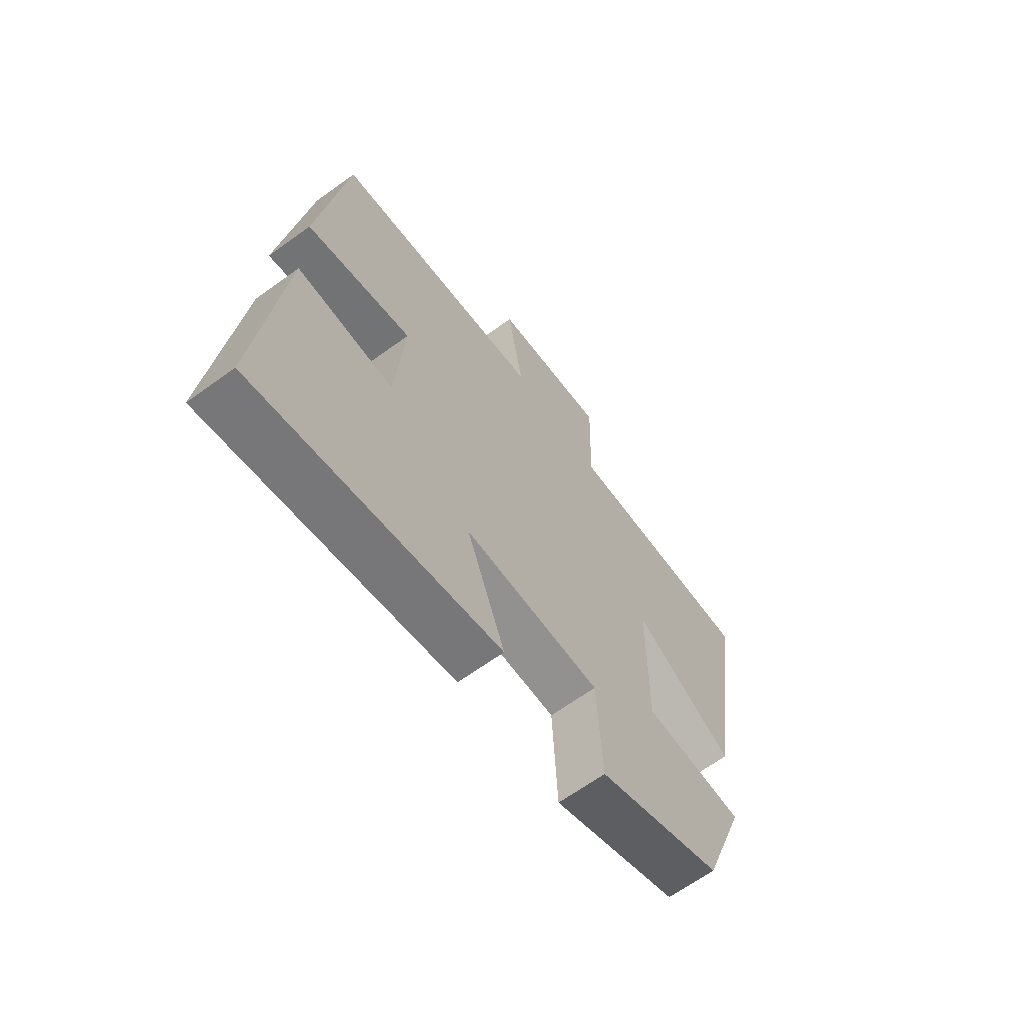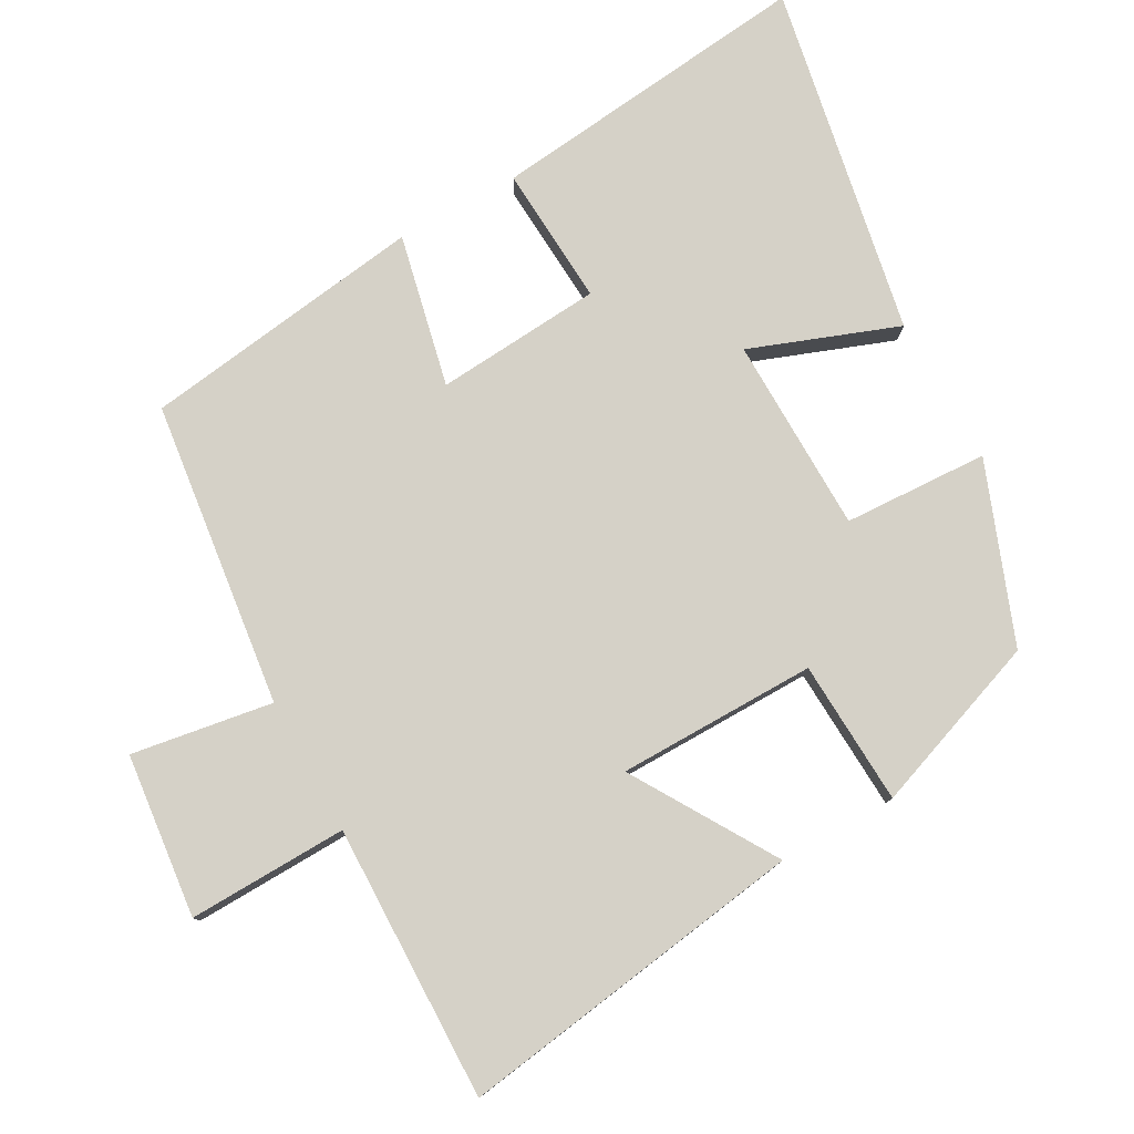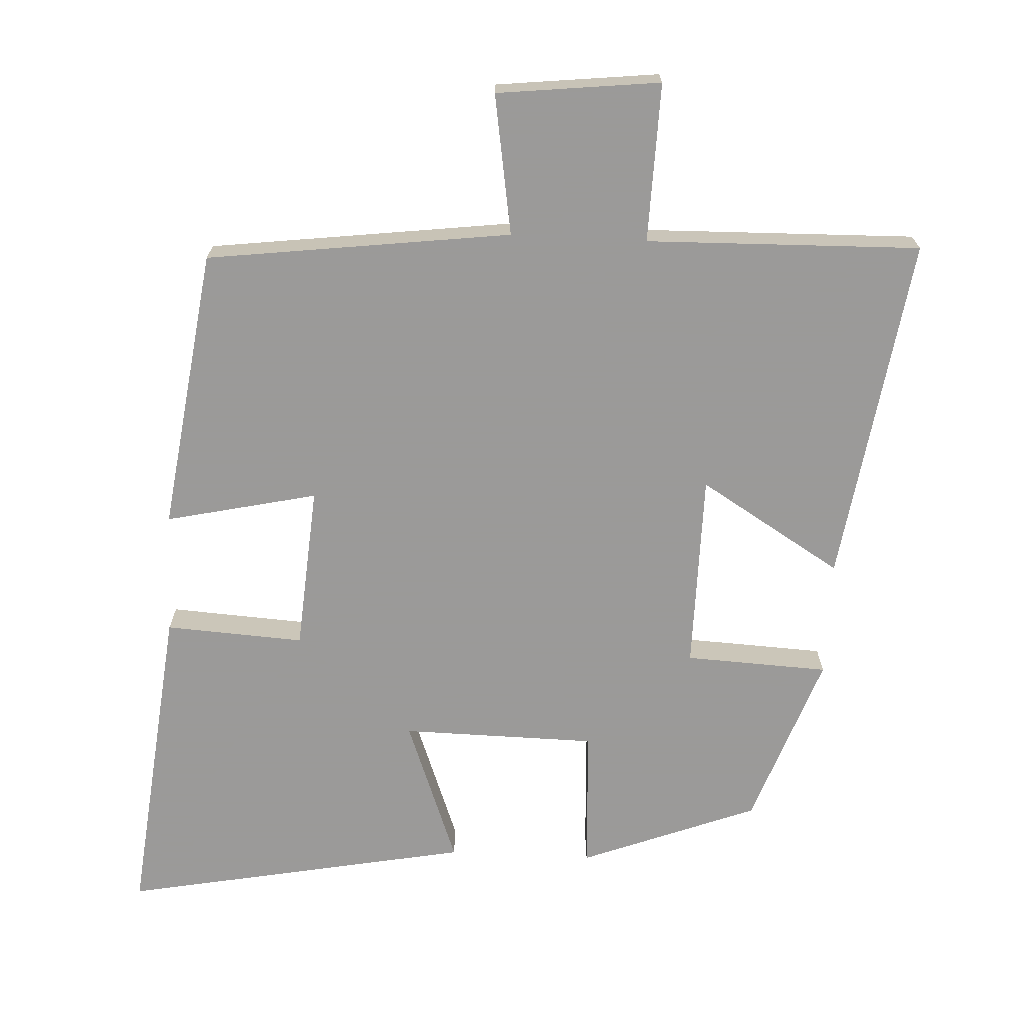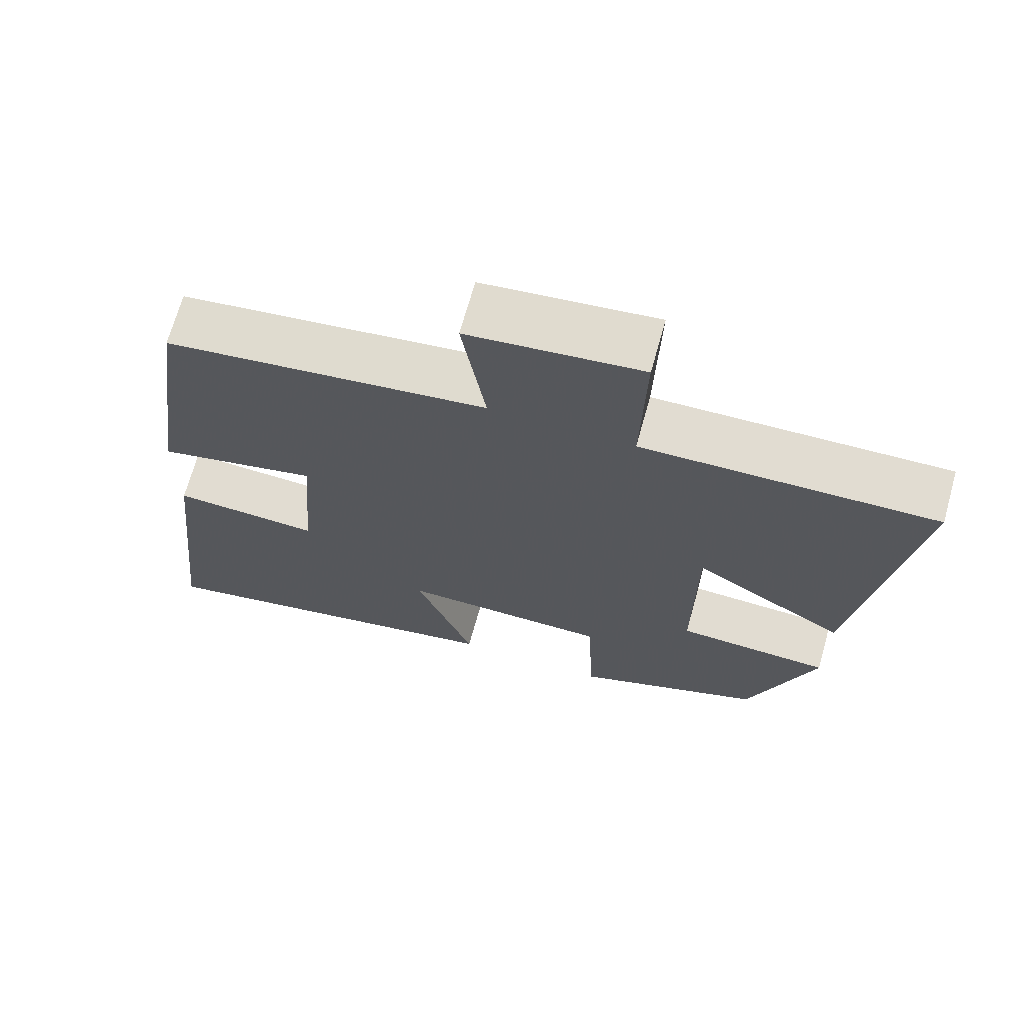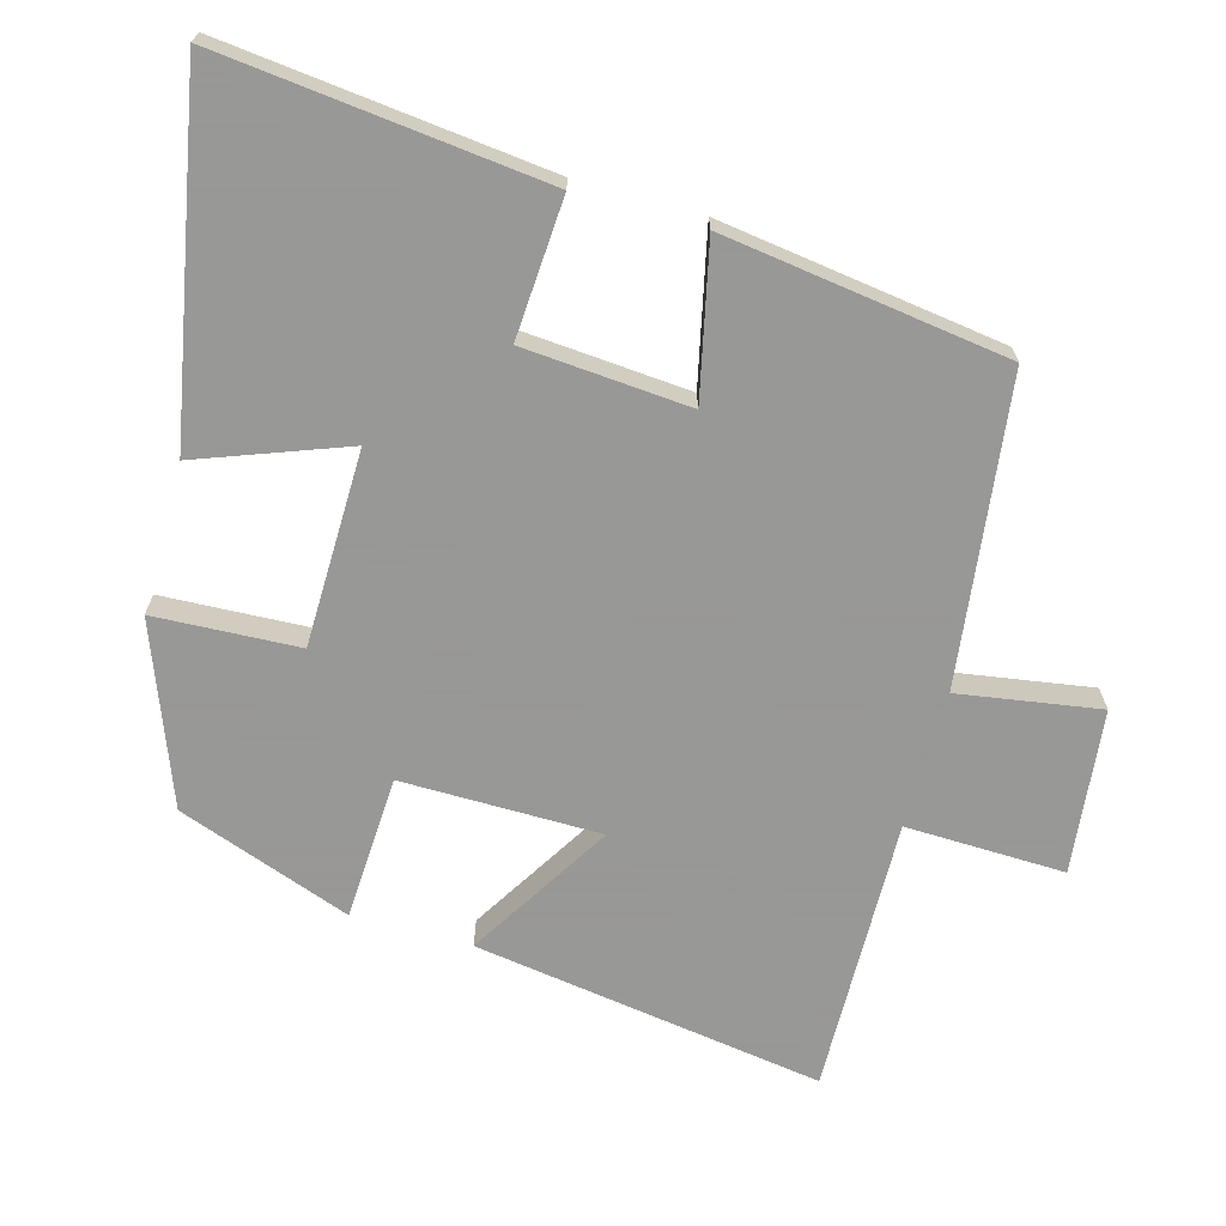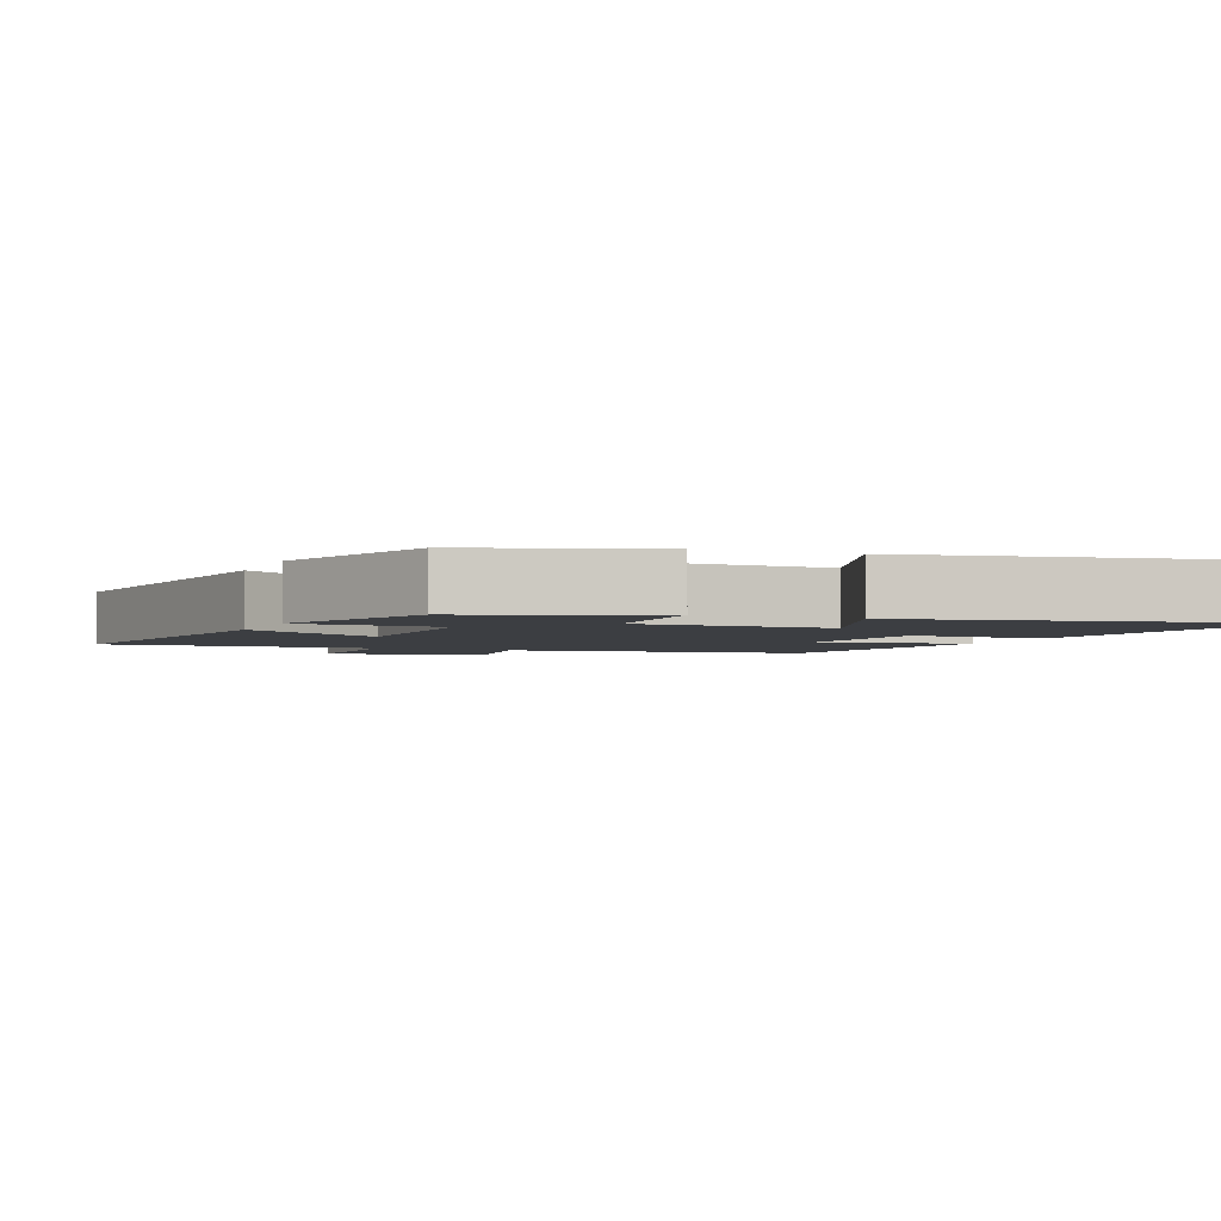
<metadata>
{"format":"obj","ext":"obj","renderer":"f3d","projection":"perspective","resolution":1024,"background":"white","views":[{"elev":-65.5,"azim":-53.9,"up":"+Z"},{"elev":78.9,"azim":60.9,"up":"+Y"},{"elev":-69.5,"azim":-2.8,"up":"+Y"},{"elev":68.9,"azim":15.6,"up":"+Z"},{"elev":-68.4,"azim":-105.6,"up":"+Y"},{"elev":-3.0,"azim":157.6,"up":"+Y"}]}
</metadata>
<code>
v 0.574 0.07 0.509
v 0.5 0.07 0.012
v 0.297 0.07 0.136
v 0.295 0.07 -0.146
v 0.5 0.07 -0.156
v 0.411 0.07 -0.403
v 0.158 0.07 -0.5
v 0.148 0.07 -0.295
v -0.13 0.07 -0.291
v -0.052 0.07 -0.5
v -0.55 0.07 -0.595
v -0.5 0.07 -0.134
v -0.302 0.07 -0.146
v -0.284 0.07 0.09
v -0.5 0.07 0.042
v -0.444 0.07 0.445
v -0.011 0.07 0.5
v -0.043 0.07 0.7
v 0.189 0.07 0.726
v 0.183 0.07 0.5
v 0.574 0 0.509
v 0.5 0 0.012
v 0.297 0 0.136
v 0.295 0 -0.146
v 0.5 0 -0.156
v 0.411 0 -0.403
v 0.158 0 -0.5
v 0.148 0 -0.295
v -0.13 0 -0.291
v -0.052 0 -0.5
v -0.55 0 -0.595
v -0.5 0 -0.134
v -0.302 0 -0.146
v -0.284 0 0.09
v -0.5 0 0.042
v -0.444 0 0.445
v -0.011 0 0.5
v -0.043 0 0.7
v 0.189 0 0.726
v 0.183 0 0.5
f 17 18 19 20
f 15 16 17 20
f 14 15 20 1
f 13 14 1
f 10 11 12 13
f 9 10 13
f 8 9 13
f 5 6 7 8
f 4 5 8 13
f 3 4 13
f 1 2 3
f 1 3 13
f 40 39 38 37
f 40 37 36 35
f 21 40 35 34
f 21 34 33
f 33 32 31 30
f 33 30 29
f 33 29 28
f 28 27 26 25
f 33 28 25 24
f 33 24 23
f 23 22 21
f 33 23 21
f 1 21 22 2
f 2 22 23 3
f 3 23 24 4
f 4 24 25 5
f 5 25 26 6
f 6 26 27 7
f 7 27 28 8
f 8 28 29 9
f 9 29 30 10
f 10 30 31 11
f 11 31 32 12
f 12 32 33 13
f 13 33 34 14
f 14 34 35 15
f 15 35 36 16
f 16 36 37 17
f 17 37 38 18
f 18 38 39 19
f 19 39 40 20
f 20 40 21 1

</code>
